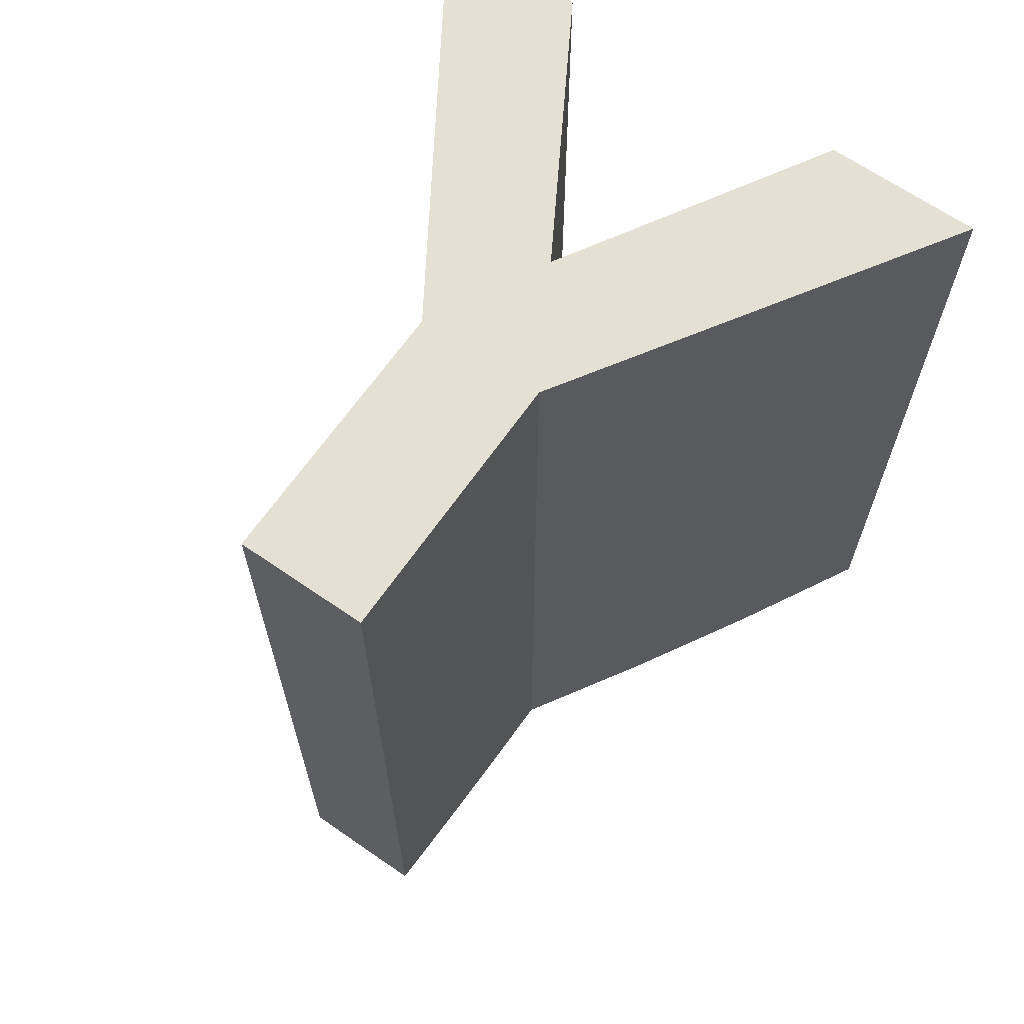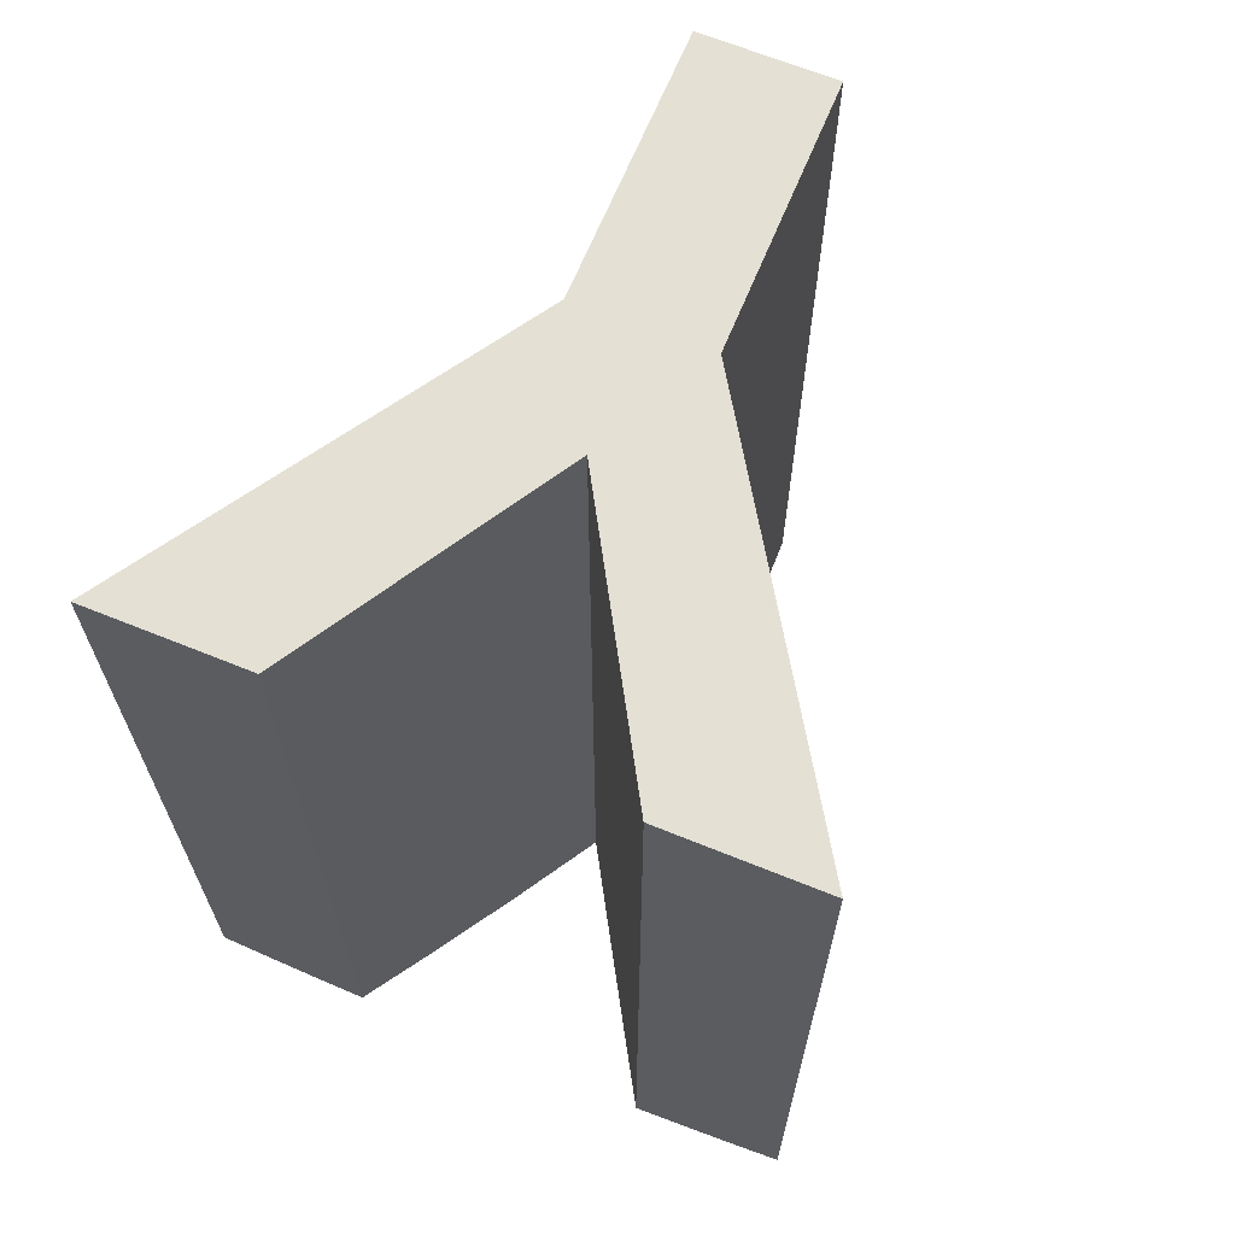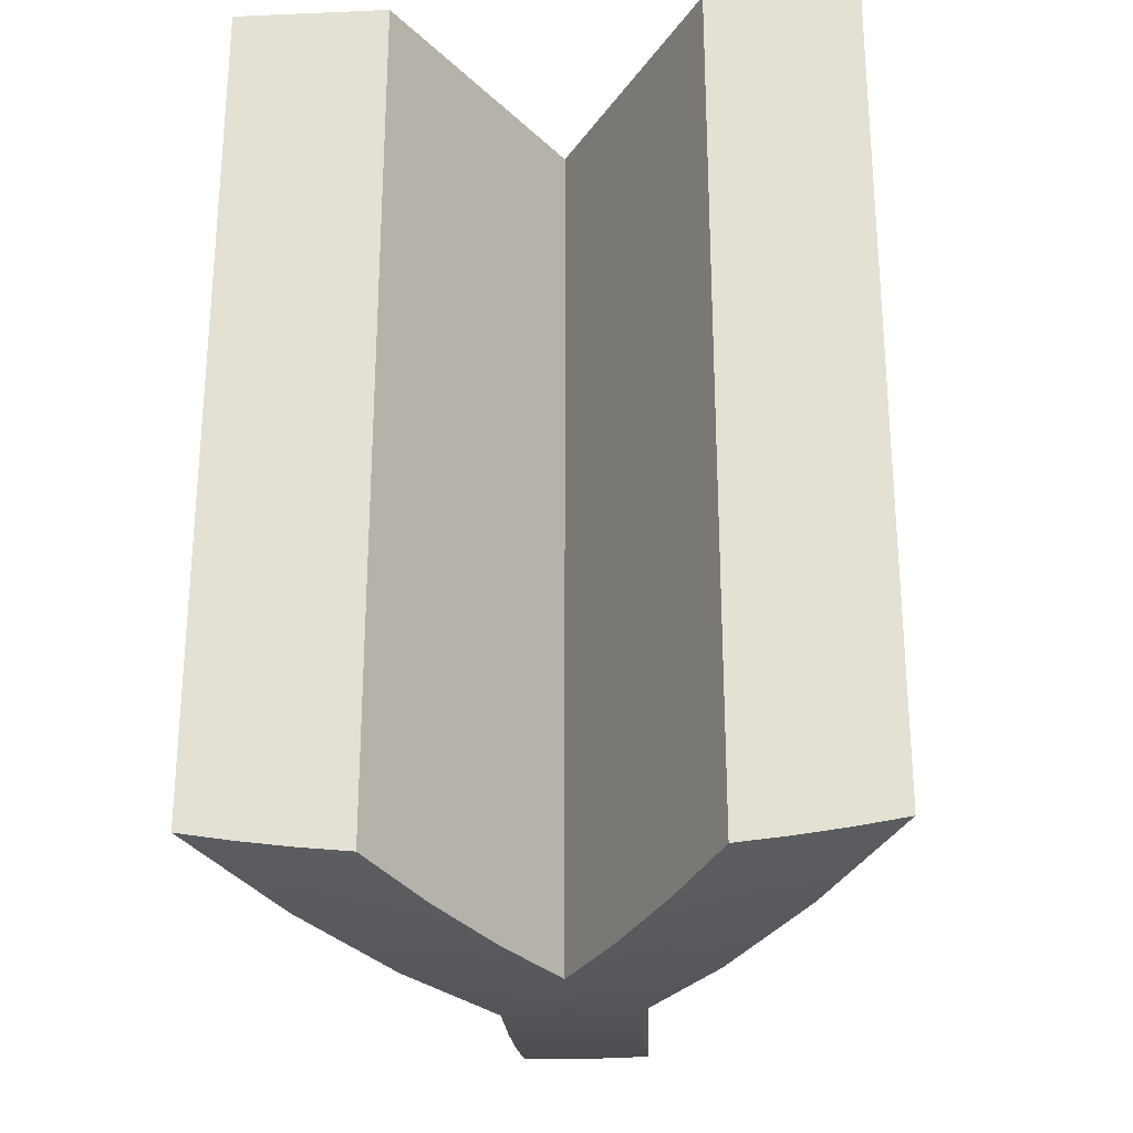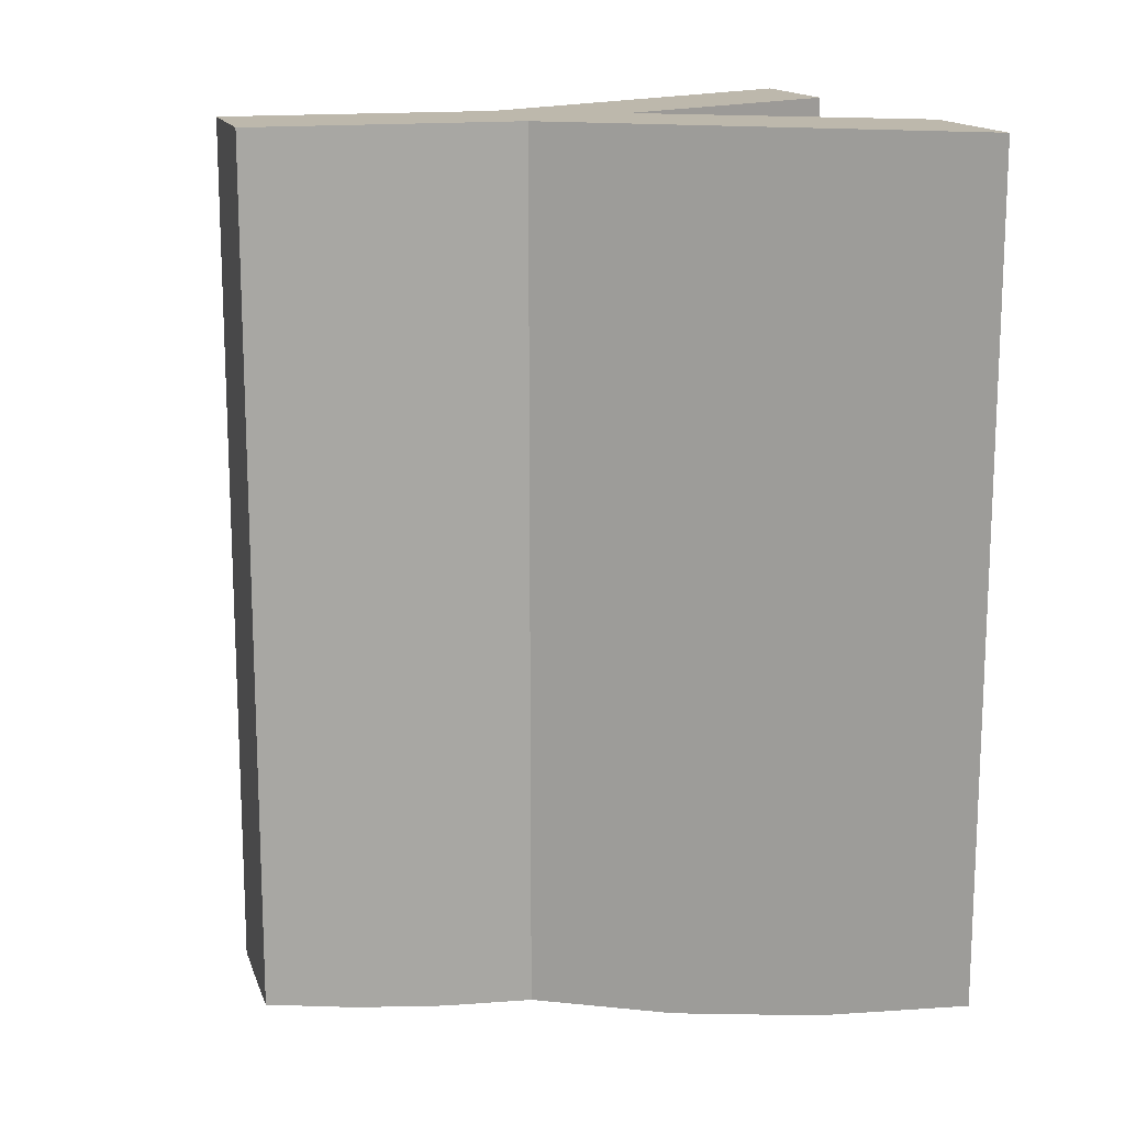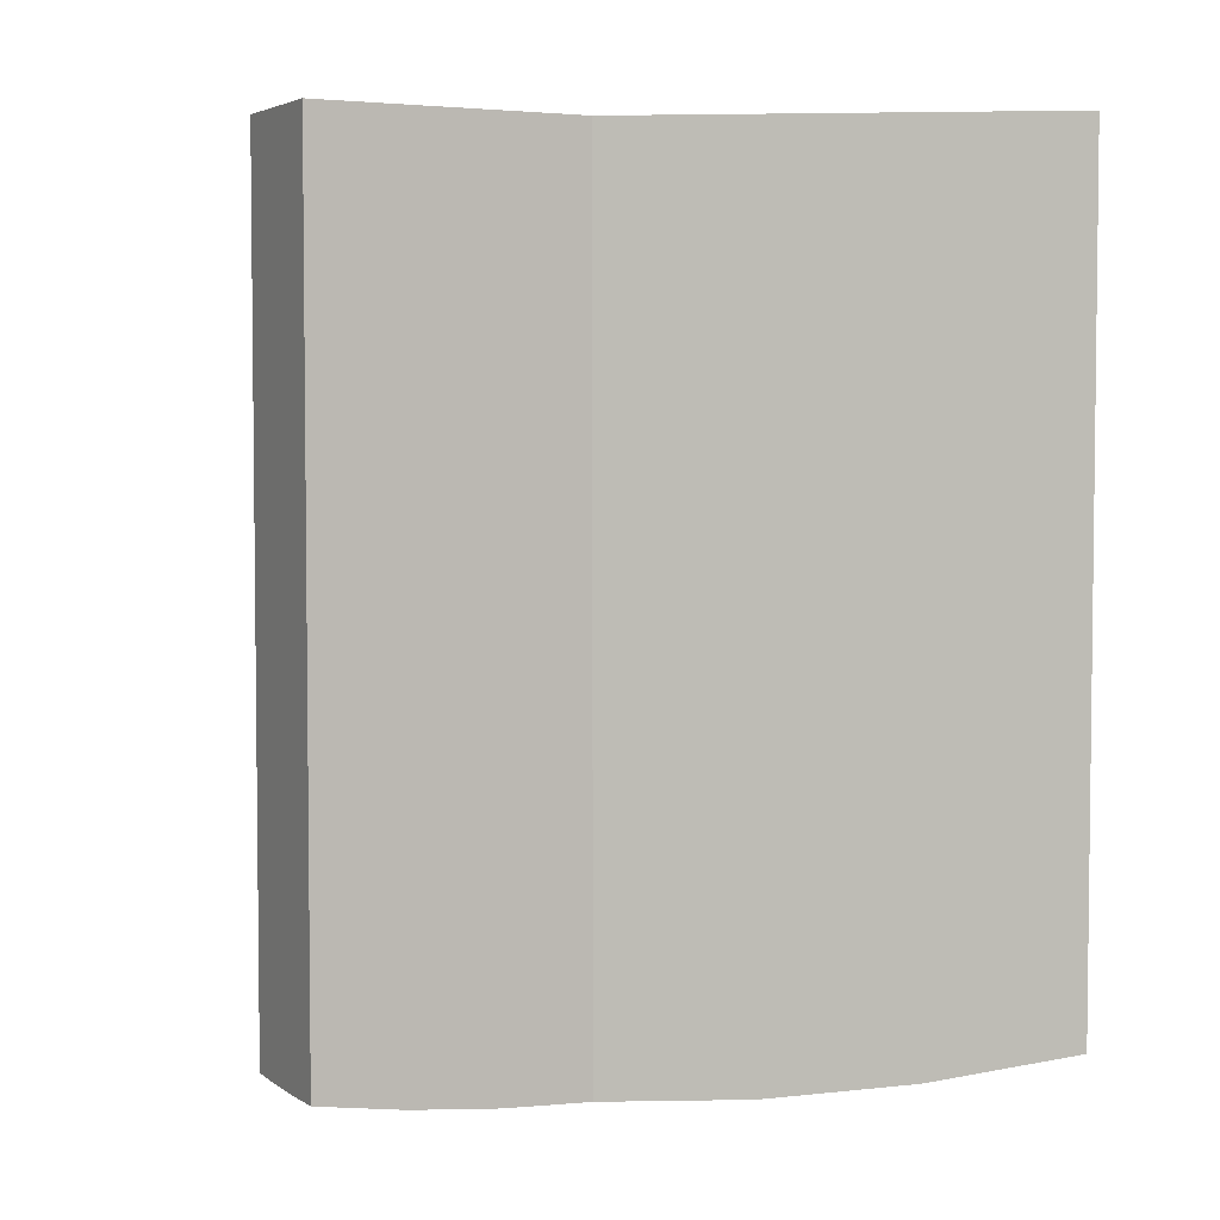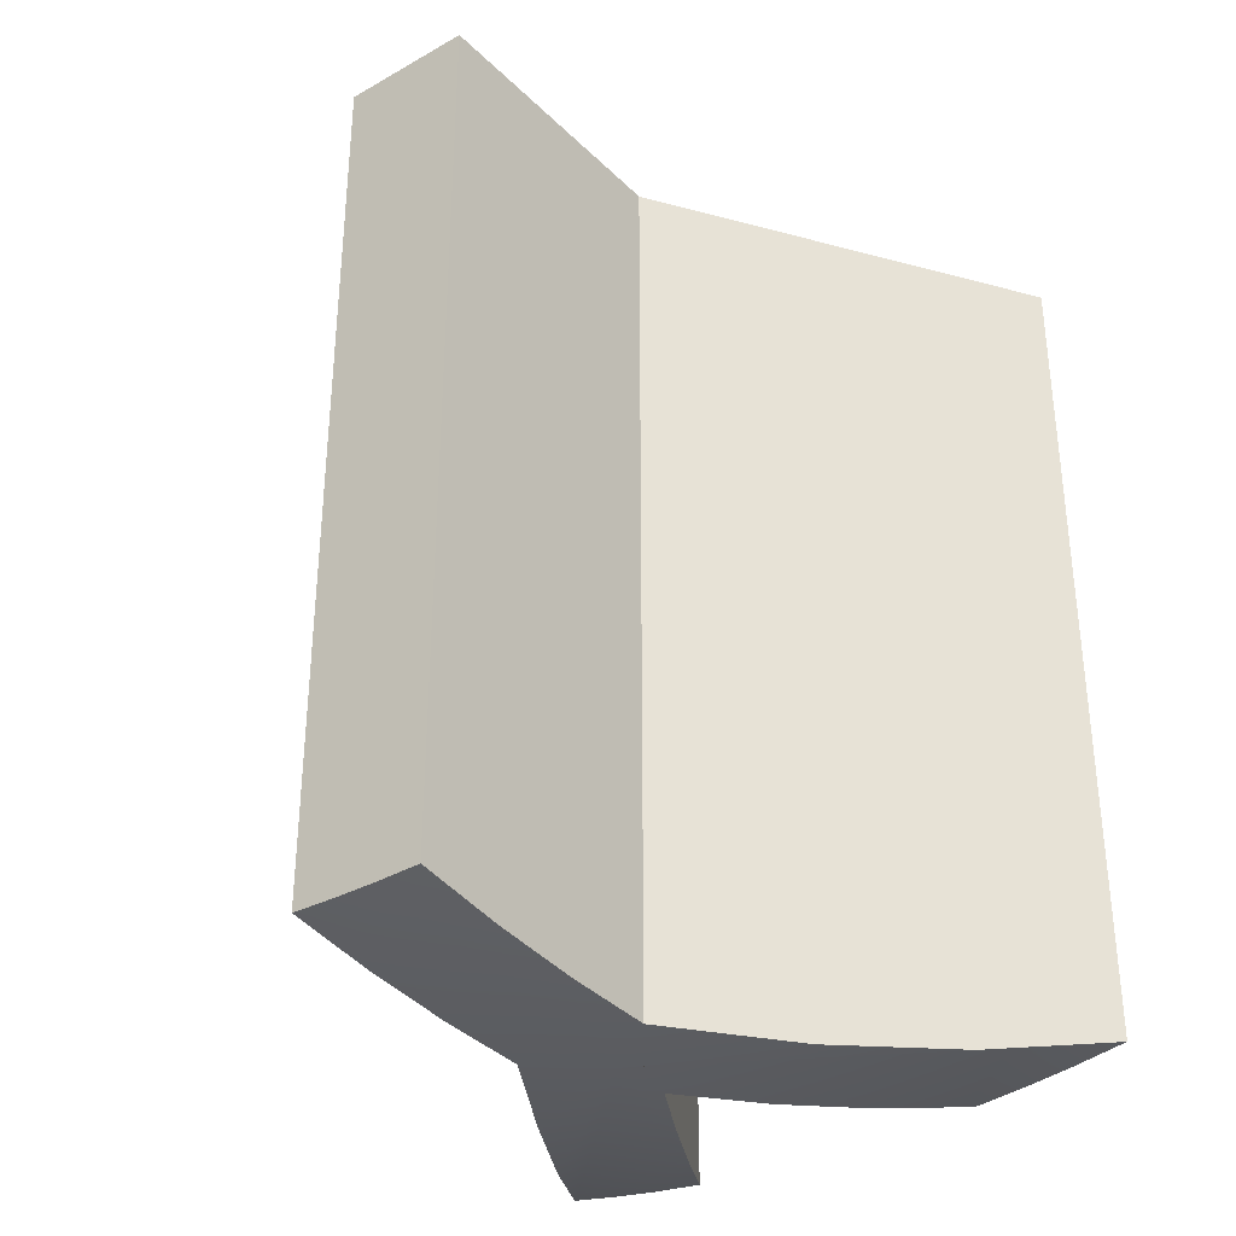
<metadata>
{"format":"obj","ext":"obj","renderer":"f3d","projection":"perspective","resolution":1024,"background":"white","views":[{"elev":66.0,"azim":-145.2,"up":"+Y"},{"elev":66.0,"azim":22.2,"up":"+Y"},{"elev":-25.9,"azim":3.8,"up":"+Y"},{"elev":14.9,"azim":-105.5,"up":"+Y"},{"elev":4.1,"azim":-117.2,"up":"+Y"},{"elev":-33.6,"azim":-142.4,"up":"+Y"}]}
</metadata>
<code>
g B4-Symbol
v 132.1 -2.488 48.02
v 132.6 -2.454 48.8
v 133.1 -2.342 49.57
v 133.6 -2.154 50.34
v 133.3 -2.204 50.34
v 133 -2.244 50.34
v 132.6 -2.276 50.34
v 132.3 -2.382 49.81
v 132 -2.454 49.29
v 131.7 -2.492 48.75
v 131.4 -2.455 49.29
v 131.1 -2.383 49.81
v 130.8 -2.277 50.34
v 130.5 -2.246 50.34
v 130.1 -2.205 50.34
v 129.8 -2.154 50.34
v 130.3 -2.342 49.57
v 130.8 -2.454 48.8
v 131.3 -2.488 48.02
v 131.3 -2.457 47.46
v 131.3 -2.398 46.89
v 131.3 -2.309 46.34
v 131.6 -2.316 46.34
v 131.8 -2.316 46.34
v 132.1 -2.31 46.34
v 132.1 -2.398 46.89
v 132.1 -2.457 47.45
v 131.7 -2.5 48.34
v 133.6 3 50.34
v 132.1 3 48.02
v 132.1 3 46.34
v 131.3 3 46.34
v 131.3 3 48.02
v 129.8 3 50.34
v 130.8 3 50.34
v 131.7 3 48.75
v 132.6 3 50.34
f 2 28 1
f 3 28 2
f 3 4 28
f 28 4 8
f 8 4 5
f 8 5 6
f 6 7 8
f 8 9 28
f 28 9 10
f 10 11 28
f 11 12 28
f 13 14 12
f 12 14 15
f 12 15 16
f 17 28 16
f 17 18 28
f 18 19 28
f 20 28 19
f 22 23 21
f 21 23 28
f 24 26 23
f 23 26 28
f 24 25 26
f 26 27 28
f 28 27 1
f 16 28 12
f 21 28 20
f 37 29 36
f 36 29 30
f 36 30 33
f 33 30 32
f 32 30 31
f 34 35 33
f 33 35 36
f 34 15 35
f 35 15 14
f 35 14 13
f 34 16 15
f 35 12 36
f 36 12 11
f 36 11 10
f 35 13 12
f 7 37 8
f 8 37 36
f 8 36 9
f 9 36 10
f 4 29 5
f 5 29 37
f 5 37 6
f 6 37 7
f 29 3 30
f 30 3 2
f 30 2 1
f 29 4 3
f 25 31 26
f 26 31 30
f 26 30 27
f 27 30 1
f 22 32 23
f 23 32 31
f 23 31 24
f 24 31 25
f 32 21 33
f 33 21 20
f 33 20 19
f 32 22 21
f 16 34 17
f 17 34 33
f 17 33 18
f 18 33 19

</code>
